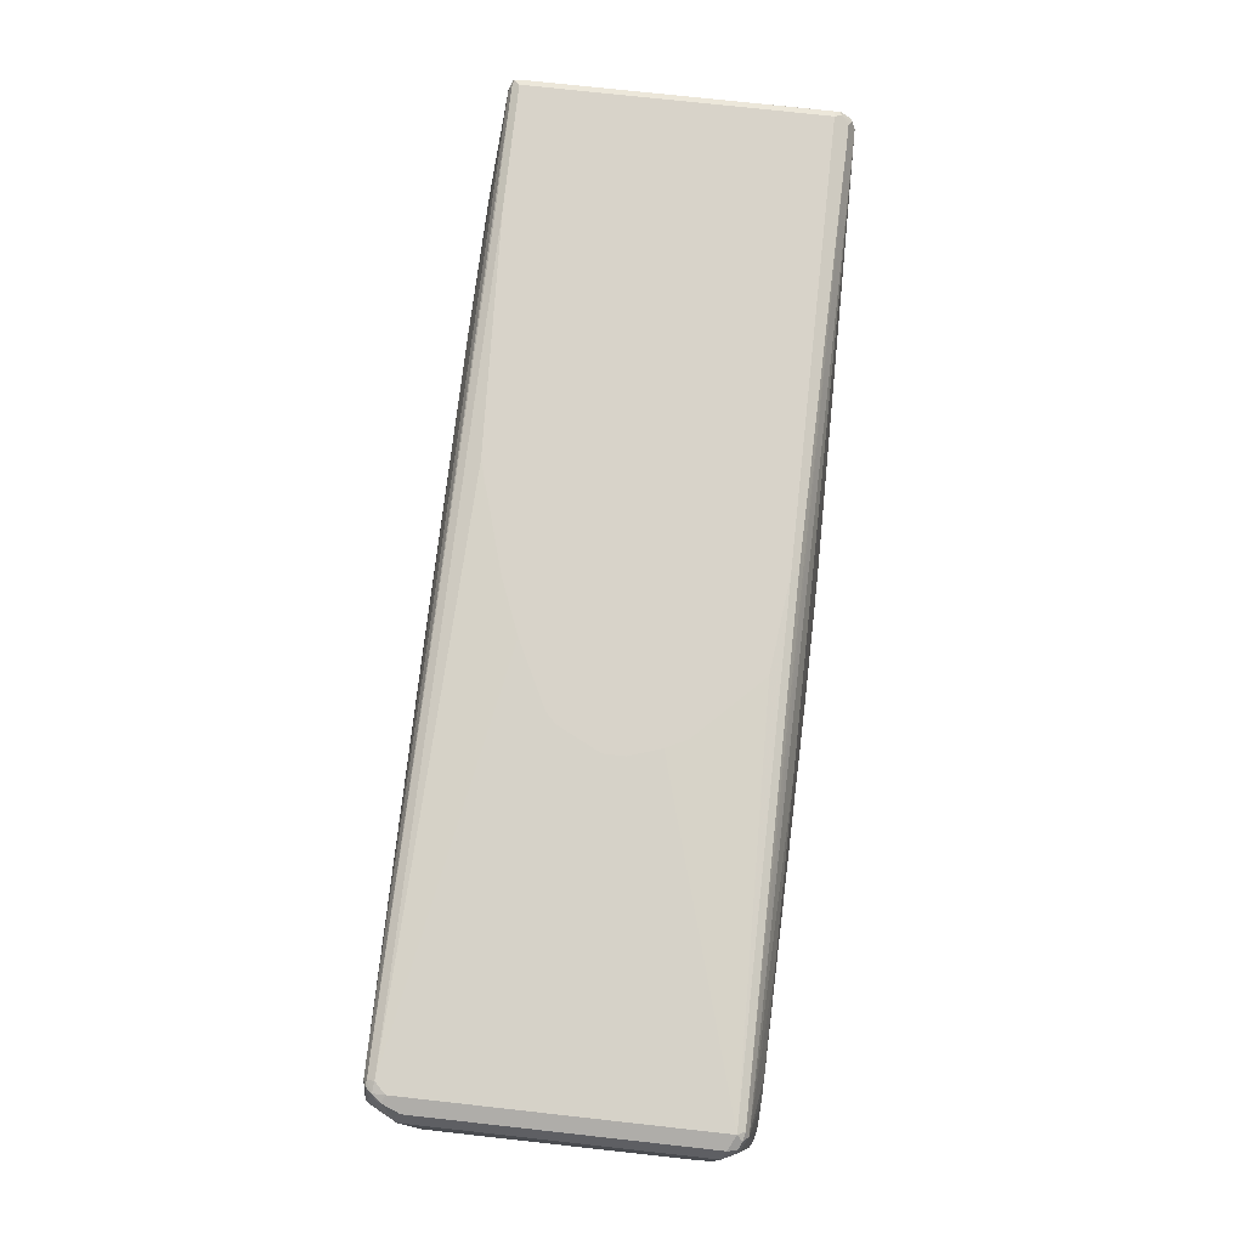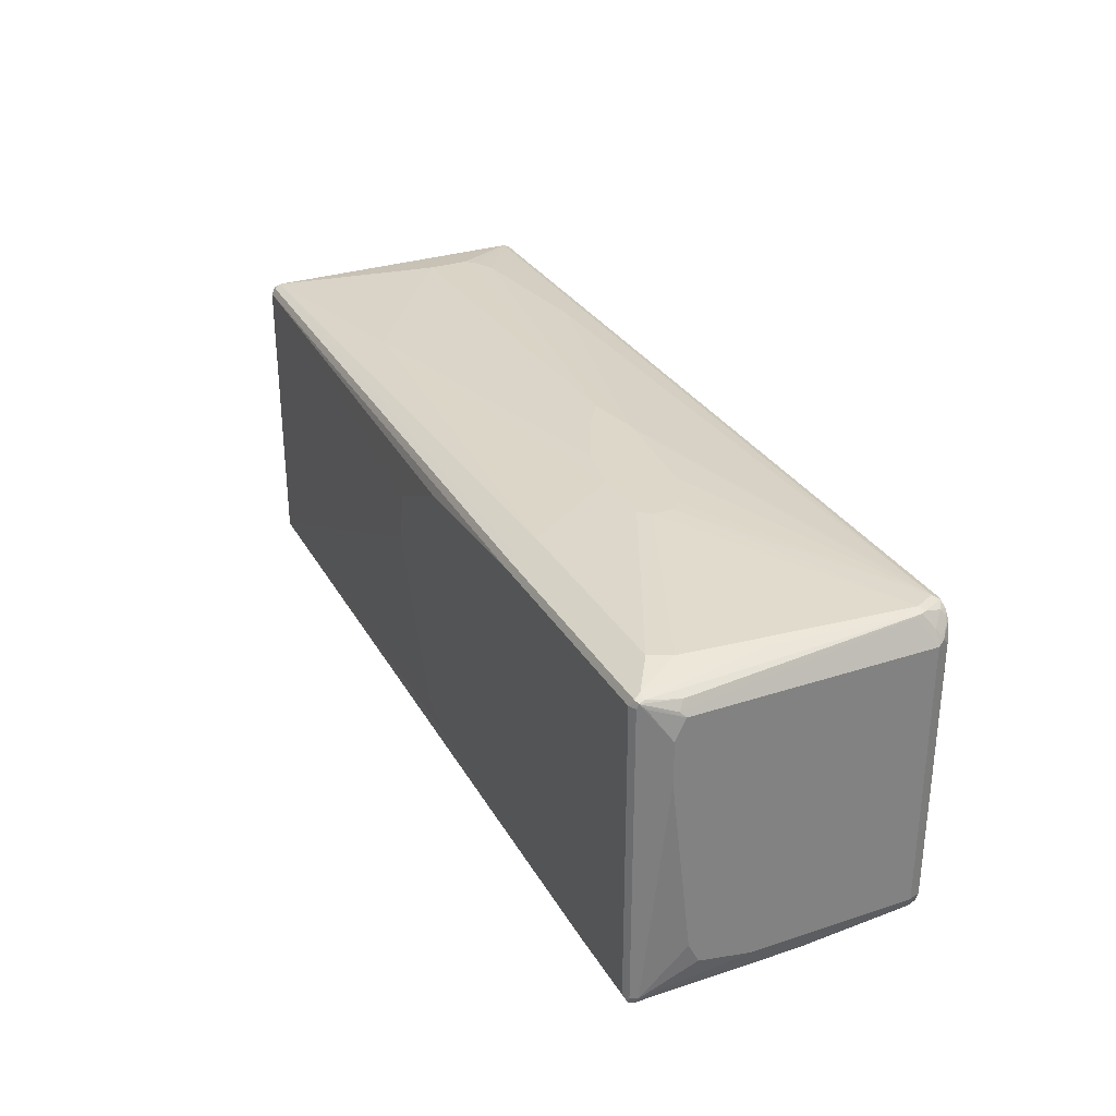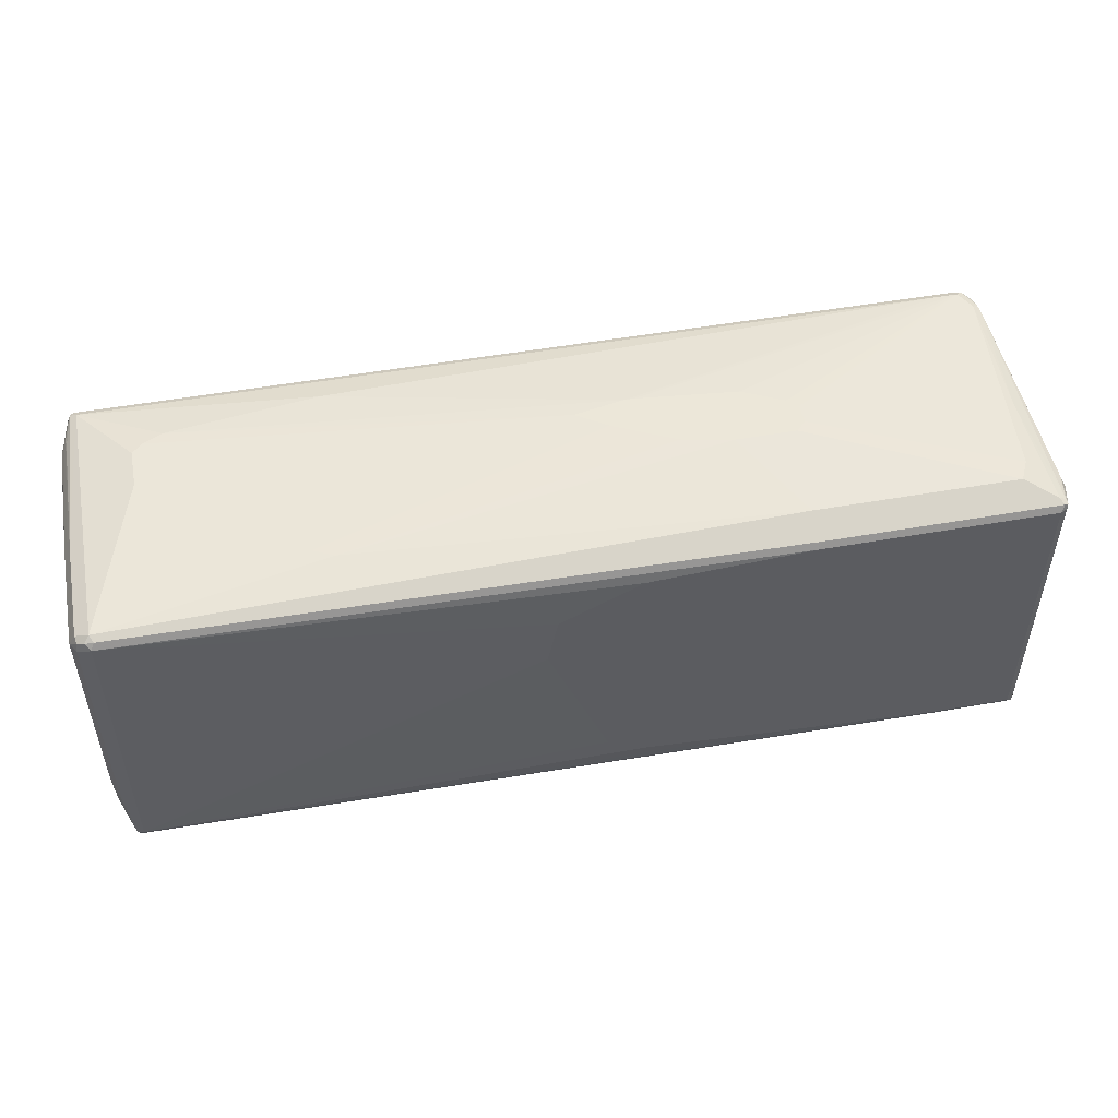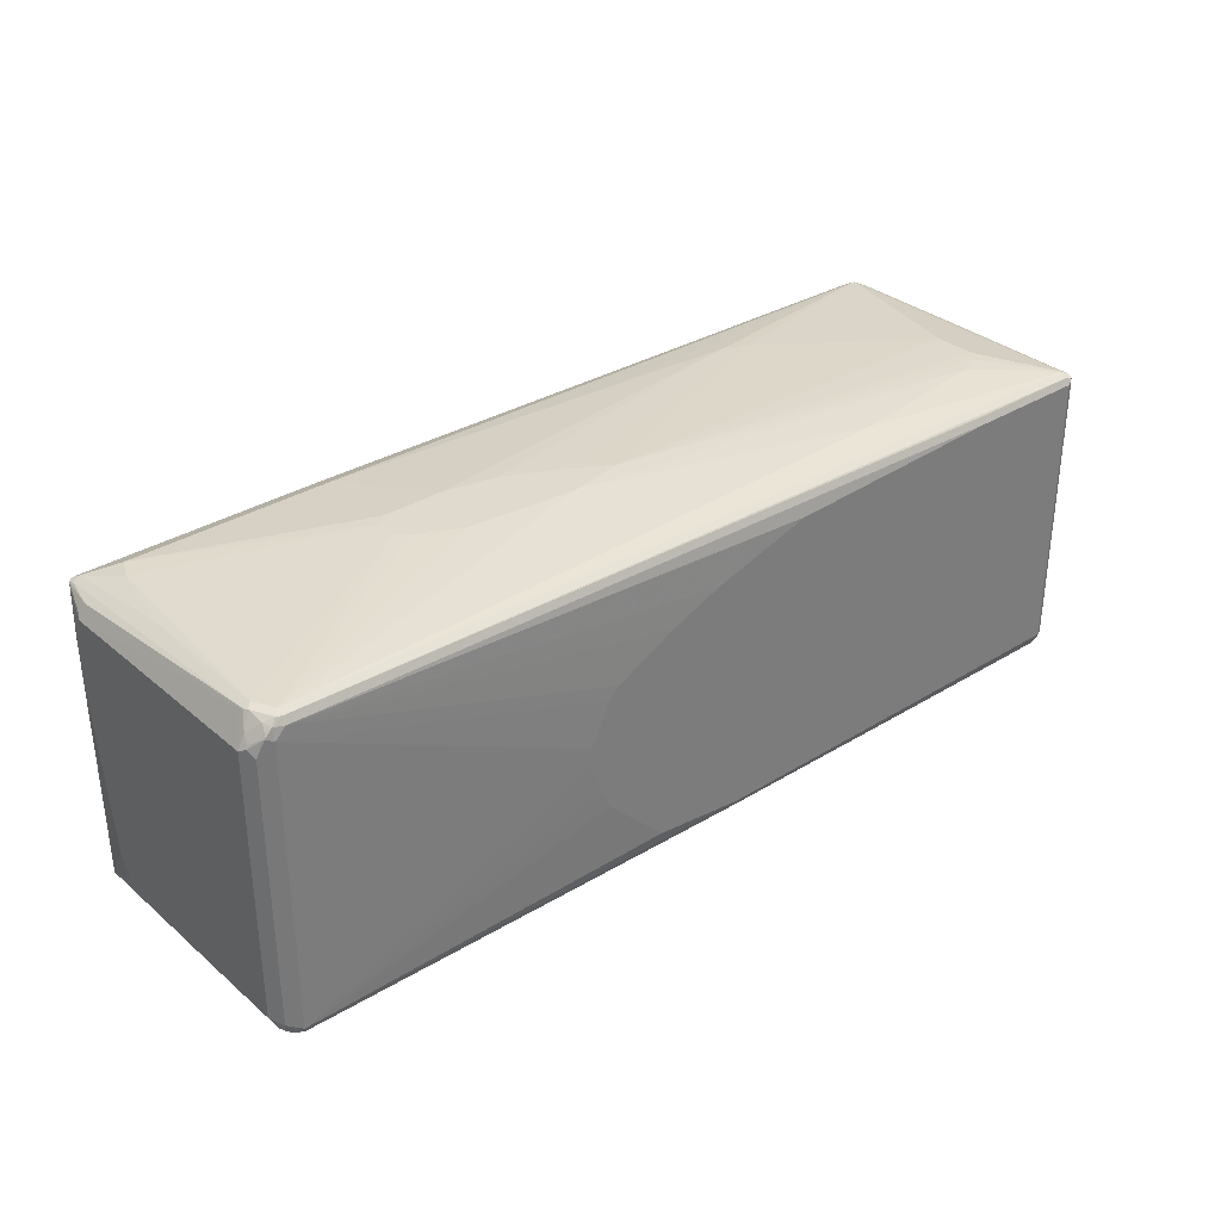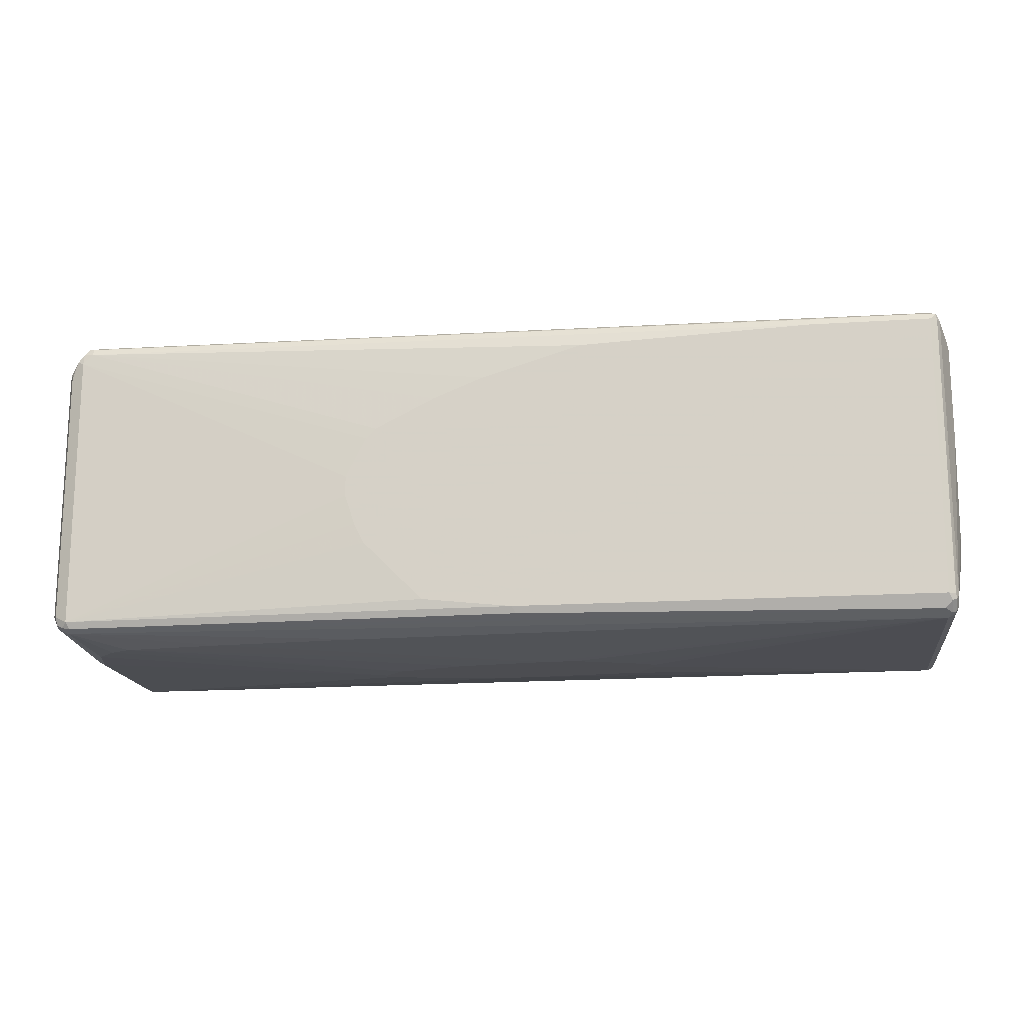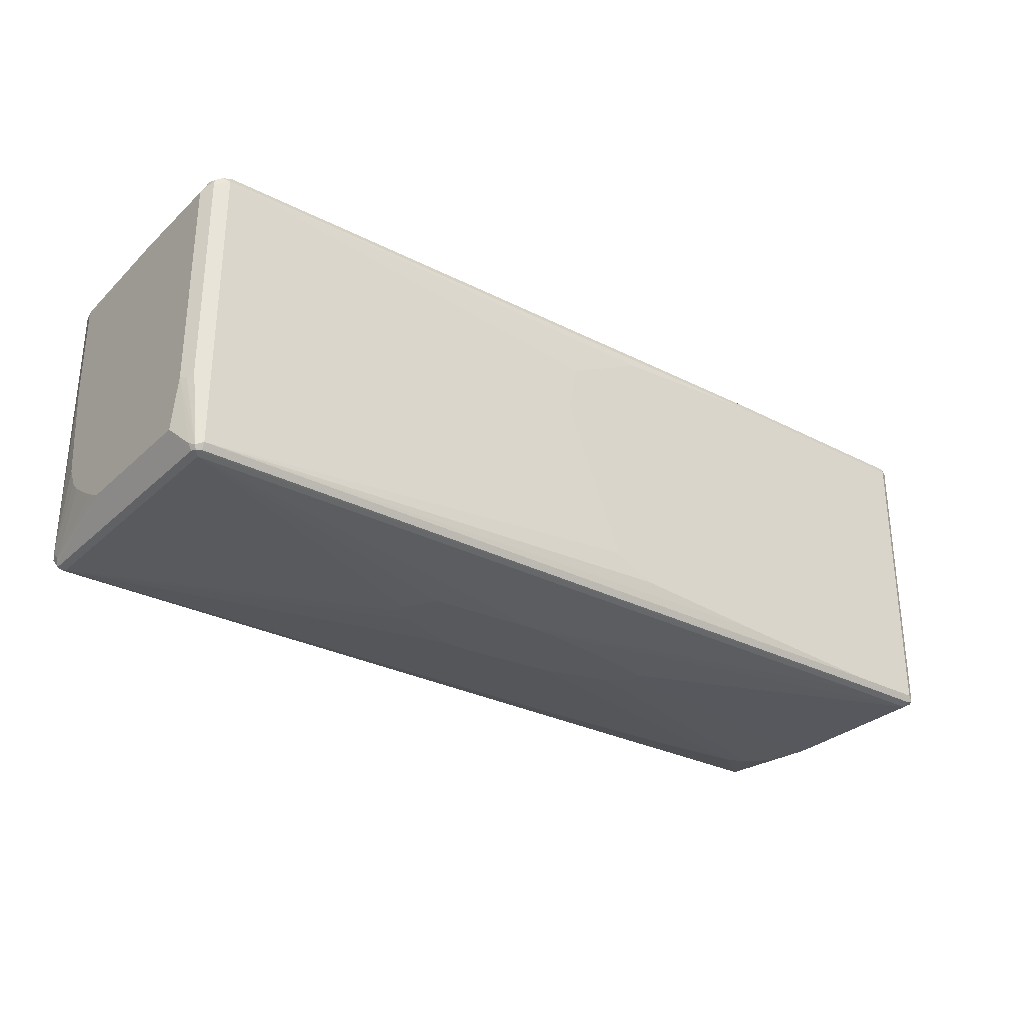
<metadata>
{"format":"obj","ext":"obj","renderer":"f3d","projection":"perspective","resolution":1024,"background":"white","views":[{"elev":75.8,"azim":96.3,"up":"+Y"},{"elev":30.3,"azim":64.6,"up":"+Z"},{"elev":49.9,"azim":-11.1,"up":"+Z"},{"elev":32.7,"azim":139.2,"up":"+Z"},{"elev":-16.2,"azim":-172.3,"up":"+Z"},{"elev":-30.2,"azim":-37.3,"up":"+Z"}]}
</metadata>
<code>
v 0.2763 -0.05921 -0.3357
v 0.2763 -0.07898 -0.3357
v 0.2369 -0.01972 -0.3357
v 0.849 0.1185 -0.3159
v 0.8687 0.03949 -0.3159
v 0.1579 -0.0987 -0.3357
v 0.8687 -0.2764 -0.3159
v 0.0987 0.01972 -0.3357
v 0.77 0.1777 -0.3159
v 0.8095 0.158 -0.3159
v 0.8687 0.2567 -0.2962
v 0.8819 0.03288 -0.3093
v -0 -0.1185 -0.3357
v 0.8819 -0.283 -0.3093
v 0.8787 -0.2912 -0.3061
v 0.8687 -0.2896 -0.3093
v 0.7108 -0.2764 -0.3159
v -0.07896 0.03949 -0.3357
v 0.5726 0.1974 -0.3159
v 0.8621 0.2698 -0.2896
v 0.8787 0.2666 -0.2863
v 0.8918 0.26 -0.2797
v 0.895 0.2435 -0.283
v 0.2763 0.2172 -0.3159
v -0.8292 0.2567 -0.3159
v -0.8226 0.283 -0.3028
v 0.9084 0.2369 -0.2567
v -0.03948 -0.1185 -0.3357
v 0.9084 -0.07898 -0.2567
v 0.8884 -0.2764 -0.2962
v 0.8687 -0.2962 0.2764
v 0.8687 -0.2962 -0.2962
v 0.8819 -0.2896 -0.2962
v 0.8819 -0.2896 0.2764
v 0.7108 -0.2896 -0.3093
v 0.701 -0.2863 -0.311
v -0.8787 -0.2666 -0.311
v -0.8687 -0.2567 -0.3159
v -0.1382 0.03949 -0.3357
v 0.8687 0.2764 -0.2764
v -0.04606 0.2896 -0.2896
v 0.895 0.2633 -0.2633
v -0.8687 0.2567 -0.3159
v -0.8621 0.283 -0.3028
v -0.03948 0.2962 -0.2764
v 0.9084 0.2369 0.2567
v -0.2566 -0.0987 -0.3357
v 0.9084 -0.1777 -0.2369
v 0.9084 -0.1974 -0.1974
v 0.9084 -0.2369 0.1382
v 0.8836 -0.2863 0.2863
v 0.8753 -0.2896 0.2896
v 0.4145 -0.2962 0.2764
v 0.7108 -0.2962 -0.2962
v -0.8687 -0.2698 -0.3093
v -0.8687 -0.2764 -0.2962
v -0.8819 -0.2698 -0.3028
v -0.8884 -0.2567 -0.2962
v -0.8819 -0.2567 -0.3093
v -0.8819 0.2567 -0.3093
v -0.2961 -0.03949 -0.3357
v -0.2566 0 -0.3357
v 0.1382 0.2962 -0.2567
v 0.2566 0.2962 -0.1382
v 0.2763 0.2962 -0.09871
v 0.2961 0.2962 -0.03943
v 0.8687 0.2764 0.2764
v 0.895 0.2633 0.2501
v -0.8836 0.2666 -0.3061
v -0.8753 0.2698 -0.3093
v -0.2961 -0.01972 -0.3357
v -0.8753 0.2896 -0.2896
v -0.8687 0.2962 -0.2764
v 0.9084 -0.2172 0.2567
v 0.9016 0.2501 0.2633
v 0.8984 0.2468 0.2715
v 0.895 0.2369 0.283
v 0.8836 0.2073 0.3061
v 0.9084 -0.2369 0.2172
v 0.8819 -0.2764 0.2896
v 0.8687 -0.2764 0.2962
v 0.8884 -0.2764 0.2764
v 0.9034 -0.2271 0.2666
v 0.895 -0.2172 0.283
v 0.4211 -0.2896 0.2896
v 0.0987 -0.2962 0.2567
v -0.8687 -0.2764 0.2764
v 0.3948 -0.2962 -0.2764
v -0.07896 -0.2962 0.07893
v -0.895 -0.2633 -0.1514
v 0.1184 -0.2962 -0.2567
v 0.03948 -0.2962 -0.2172
v -0.9016 -0.2501 -0.1645
v -0.9084 -0.2369 -0.1579
v -0.9084 -0.2172 -0.2567
v 0.2961 0.2962 0
v 0.8687 0.2715 0.2986
v 0.8819 0.2698 0.283
v 0.2566 0.2962 0.07893
v 0.849 0.2764 0.2962
v -0.8884 0.2567 -0.2962
v -0.8884 0.2764 -0.2764
v -0.8836 0.2863 -0.2863
v -0.9084 0.05921 -0.2567
v -0.8819 0.2896 -0.2764
v -0.8787 0.2912 0.2863
v -0.8687 0.2962 0.2764
v 0.8934 0.2567 0.274
v 0.8753 0.2567 0.3028
v 0.8787 0.2271 0.311
v 0.8819 0.2172 0.3093
v 0.8589 -0.04935 0.311
v 0.8292 -0.1974 0.3159
v 0.8095 -0.2369 0.3159
v 0.4145 -0.2764 0.2962
v -0.8621 -0.2698 0.2896
v -0.05922 -0.2962 0.1777
v -0.8787 -0.2666 0.2863
v -0.895 -0.2633 0.2633
v -0.9084 -0.2369 0.2567
v 0.849 0.2698 0.3093
v 0.8589 0.2666 0.311
v 0.8787 0.2666 0.2912
v 0.2369 0.2962 0.09871
v 0.1184 0.2962 0.1579
v 0.01974 0.2962 0.1974
v -0.1777 0.2962 0.2567
v -0.6318 0.2962 0.2764
v -0.9084 0.0987 -0.2369
v -0.9084 0.158 -0.1974
v -0.9084 0.1777 -0.1777
v -0.9084 0.1974 -0.1382
v -0.9084 0.2172 0.05921
v -0.8884 0.2764 0.2764
v -0.8819 0.2896 0.2764
v -0.8687 0.2764 0.2962
v -0.8687 0.2896 0.2896
v -0.8819 0.283 0.2896
v 0.8687 0.2172 0.3159
v 0.4542 -0.03949 0.3357
v 0.4343 -0.05921 0.3357
v 0.4145 -0.2369 0.3159
v 0.4079 -0.2633 0.3028
v -0.8687 -0.2567 0.2962
v -0.8918 -0.26 0.2797
v -0.9084 -0.01972 0.2567
v -0.895 -0.2435 0.283
v 0.8095 0.2698 0.3093
v -0.6318 0.2896 0.2896
v 0.8095 0.2567 0.3159
v 0.849 0.2567 0.3159
v -0.9084 0.2172 0.2369
v -0.905 0.2205 0.2534
v -0.8984 0.232 0.2666
v -0.895 -0.02633 0.283
v -0.77 0.1382 0.3159
v -0.7503 0.158 0.3159
v -0.7108 0.1777 0.3159
v -0.4145 0.2172 0.3159
v -0.8934 0.2344 0.2764
v -0.8918 0.2139 0.2797
v 0.4542 -0 0.3357
v 0.3158 -0.05921 0.3357
v -0.1579 -0.1974 0.3159
v -0.4343 -0.1777 0.3159
v -0.4739 -0.158 0.3159
v -0.77 0.05921 0.3159
v -0.9016 -0.01316 0.2698
v 0.1382 0.07898 0.3357
v 0.1579 0.07898 0.3357
v 0.3553 0.05921 0.3357
v 0.3948 0.03949 0.3357
v 0.4343 0.01972 0.3357
v 0.03948 0.05921 0.3357
v 0.2171 -0.03949 0.3357
v 0.0987 0.01972 0.3357
f 1 2 6
f 1 6 13
f 1 13 28
f 1 28 47
f 1 47 61
f 1 61 71
f 1 71 62
f 1 62 39
f 1 39 18
f 1 18 8
f 1 8 3
f 1 3 10
f 1 10 4
f 1 4 5
f 1 5 7
f 1 7 2
f 2 7 6
f 3 8 9
f 3 9 10
f 4 11 5
f 4 10 11
f 5 11 12
f 5 12 14
f 5 14 7
f 6 7 13
f 7 14 15
f 7 15 16
f 7 16 35
f 7 35 17
f 7 17 28
f 7 28 13
f 8 18 9
f 9 19 11
f 9 11 10
f 9 18 19
f 11 20 21
f 11 21 22
f 11 22 23
f 11 23 12
f 11 19 24
f 11 24 25
f 11 25 26
f 11 26 20
f 12 23 27
f 12 27 29
f 12 29 14
f 14 29 30
f 14 30 15
f 15 31 32
f 15 32 16
f 15 30 33
f 15 33 34
f 15 34 31
f 16 32 54
f 16 54 35
f 17 35 36
f 17 36 37
f 17 37 38
f 17 38 28
f 18 39 43
f 18 43 25
f 18 25 24
f 18 24 19
f 20 40 21
f 20 26 41
f 20 41 45
f 20 45 40
f 21 40 42
f 21 42 22
f 22 42 27
f 22 27 23
f 25 43 70
f 25 70 44
f 25 44 26
f 26 44 73
f 26 73 45
f 26 45 41
f 27 42 68
f 27 68 46
f 27 46 74
f 27 74 79
f 27 79 50
f 27 50 49
f 27 49 48
f 27 48 29
f 28 38 47
f 29 48 30
f 30 48 49
f 30 49 50
f 30 50 33
f 31 34 51
f 31 51 52
f 31 52 85
f 31 85 53
f 31 53 86
f 31 86 117
f 31 117 89
f 31 89 92
f 31 92 91
f 31 91 88
f 31 88 54
f 31 54 32
f 33 50 51
f 33 51 34
f 35 54 56
f 35 56 55
f 35 55 37
f 35 37 36
f 37 55 56
f 37 56 57
f 37 57 58
f 37 58 59
f 37 59 60
f 37 60 43
f 37 43 38
f 38 43 71
f 38 71 61
f 38 61 47
f 39 62 43
f 40 63 64
f 40 64 65
f 40 65 66
f 40 66 96
f 40 96 67
f 40 67 68
f 40 68 42
f 40 45 63
f 43 60 69
f 43 69 70
f 43 62 71
f 44 70 72
f 44 72 73
f 45 73 107
f 45 107 128
f 45 128 127
f 45 127 126
f 45 126 125
f 45 125 124
f 45 124 99
f 45 99 96
f 45 96 66
f 45 66 65
f 45 65 64
f 45 64 63
f 46 68 75
f 46 75 76
f 46 76 77
f 46 77 78
f 46 78 74
f 50 79 51
f 51 80 81
f 51 81 52
f 51 79 82
f 51 82 74
f 51 74 83
f 51 83 84
f 51 84 80
f 52 81 115
f 52 115 85
f 53 85 116
f 53 116 87
f 53 87 86
f 54 88 56
f 56 89 87
f 56 87 119
f 56 119 90
f 56 90 57
f 56 88 91
f 56 91 92
f 56 92 89
f 57 90 93
f 57 93 94
f 57 94 58
f 58 94 95
f 58 95 59
f 59 95 69
f 59 69 60
f 67 97 98
f 67 98 68
f 67 96 99
f 67 99 124
f 67 124 100
f 67 100 97
f 68 98 75
f 69 101 102
f 69 102 103
f 69 103 72
f 69 72 70
f 69 95 104
f 69 104 101
f 72 103 73
f 73 103 105
f 73 105 106
f 73 106 107
f 74 78 83
f 74 82 79
f 75 98 108
f 75 108 76
f 76 108 77
f 77 108 109
f 77 109 110
f 77 110 111
f 77 111 78
f 78 111 84
f 78 84 83
f 80 111 112
f 80 112 81
f 80 84 111
f 81 112 113
f 81 113 114
f 81 114 142
f 81 142 143
f 81 143 115
f 85 115 144
f 85 144 116
f 86 87 117
f 87 116 118
f 87 118 119
f 87 89 117
f 90 119 120
f 90 120 94
f 90 94 93
f 94 120 146
f 94 146 152
f 94 152 133
f 94 133 132
f 94 132 131
f 94 131 130
f 94 130 129
f 94 129 104
f 94 104 95
f 97 100 121
f 97 121 122
f 97 122 109
f 97 109 123
f 97 123 98
f 98 123 108
f 100 124 125
f 100 125 126
f 100 126 127
f 100 127 128
f 100 128 149
f 100 149 121
f 101 104 129
f 101 129 130
f 101 130 131
f 101 131 102
f 102 131 132
f 102 132 133
f 102 133 152
f 102 152 134
f 102 134 103
f 103 135 105
f 103 134 135
f 105 135 106
f 106 136 137
f 106 137 107
f 106 135 134
f 106 134 138
f 106 138 136
f 107 137 149
f 107 149 128
f 108 123 109
f 109 122 110
f 110 122 151
f 110 151 139
f 110 139 111
f 111 139 112
f 112 139 113
f 113 139 140
f 113 140 114
f 114 140 141
f 114 141 163
f 114 163 142
f 115 143 144
f 116 144 118
f 118 144 145
f 118 145 119
f 119 145 120
f 120 145 147
f 120 147 155
f 120 155 146
f 121 148 122
f 121 149 137
f 121 137 148
f 122 148 150
f 122 150 151
f 134 152 153
f 134 153 154
f 134 154 138
f 136 138 155
f 136 155 147
f 136 147 144
f 136 144 167
f 136 167 156
f 136 156 157
f 136 157 158
f 136 158 159
f 136 159 150
f 136 150 148
f 136 148 137
f 138 154 160
f 138 160 161
f 138 161 155
f 139 151 162
f 139 162 140
f 140 162 173
f 140 173 172
f 140 172 171
f 140 171 170
f 140 170 169
f 140 169 174
f 140 174 176
f 140 176 175
f 140 175 163
f 140 163 141
f 142 163 164
f 142 164 144
f 142 144 143
f 144 164 165
f 144 165 166
f 144 166 167
f 144 147 145
f 146 155 168
f 146 168 160
f 146 160 154
f 146 154 153
f 146 153 152
f 150 169 170
f 150 170 151
f 150 159 169
f 151 170 171
f 151 171 172
f 151 172 173
f 151 173 162
f 155 161 160
f 155 160 168
f 156 167 174
f 156 174 157
f 157 174 158
f 158 174 169
f 158 169 159
f 163 175 165
f 163 165 164
f 165 175 166
f 166 175 176
f 166 176 174
f 166 174 167

</code>
